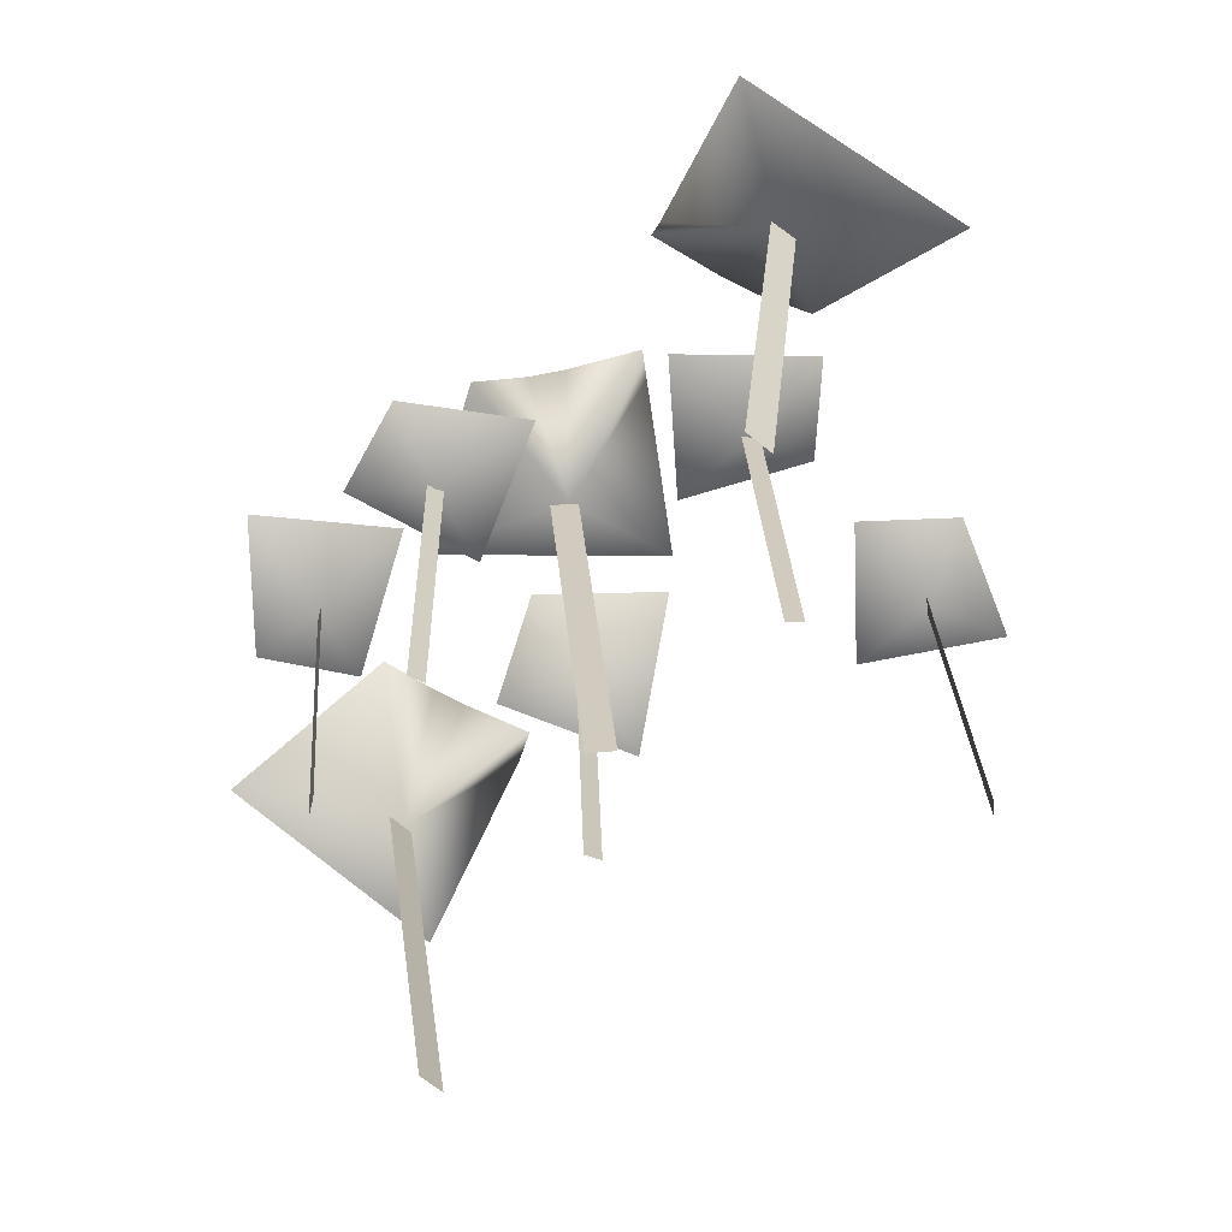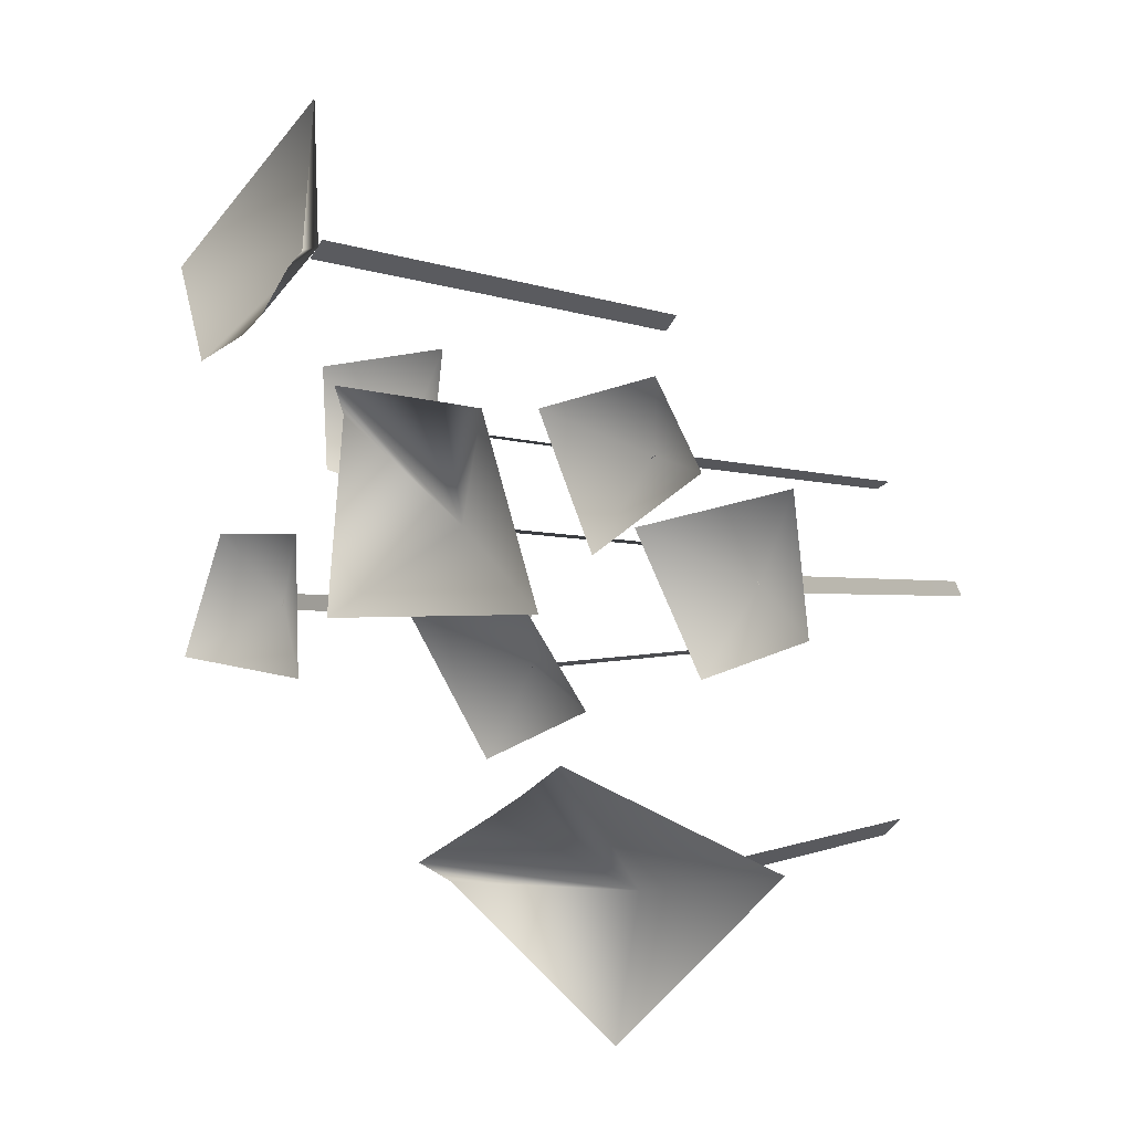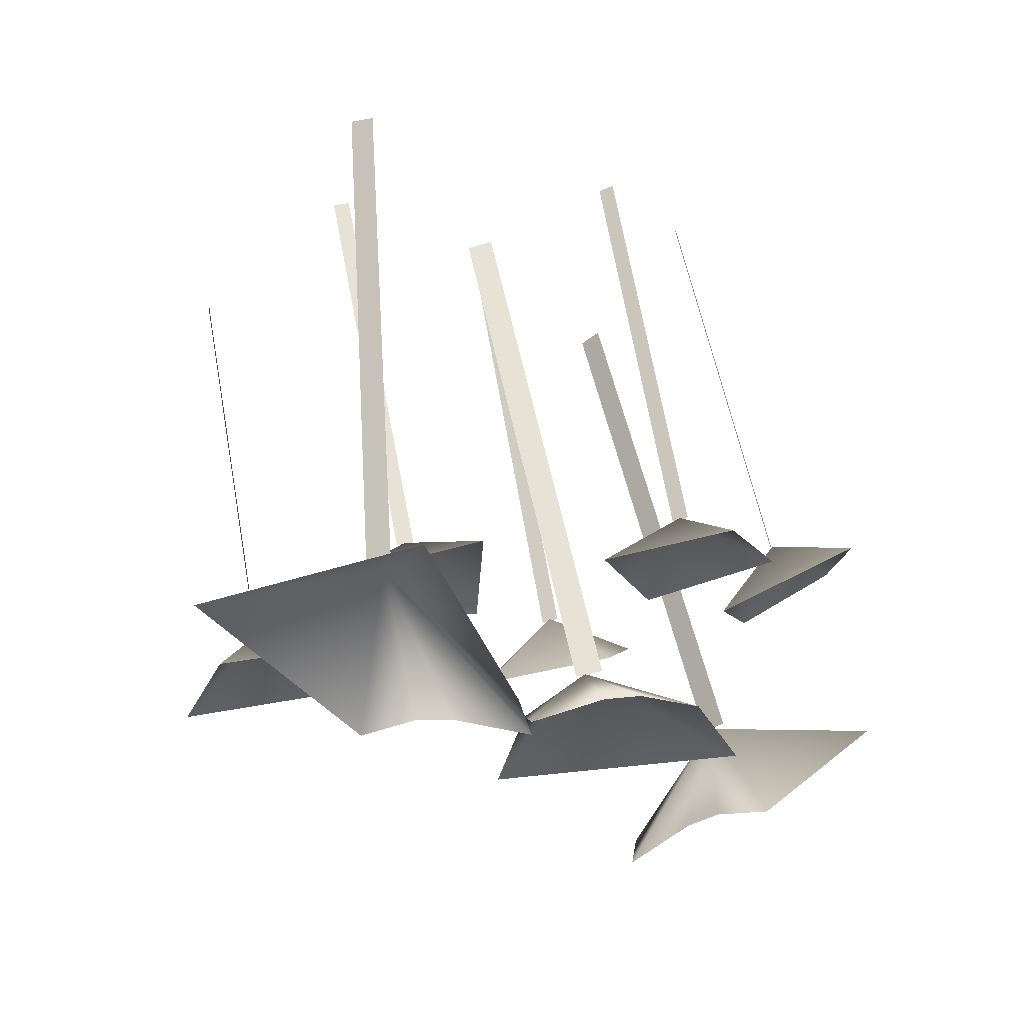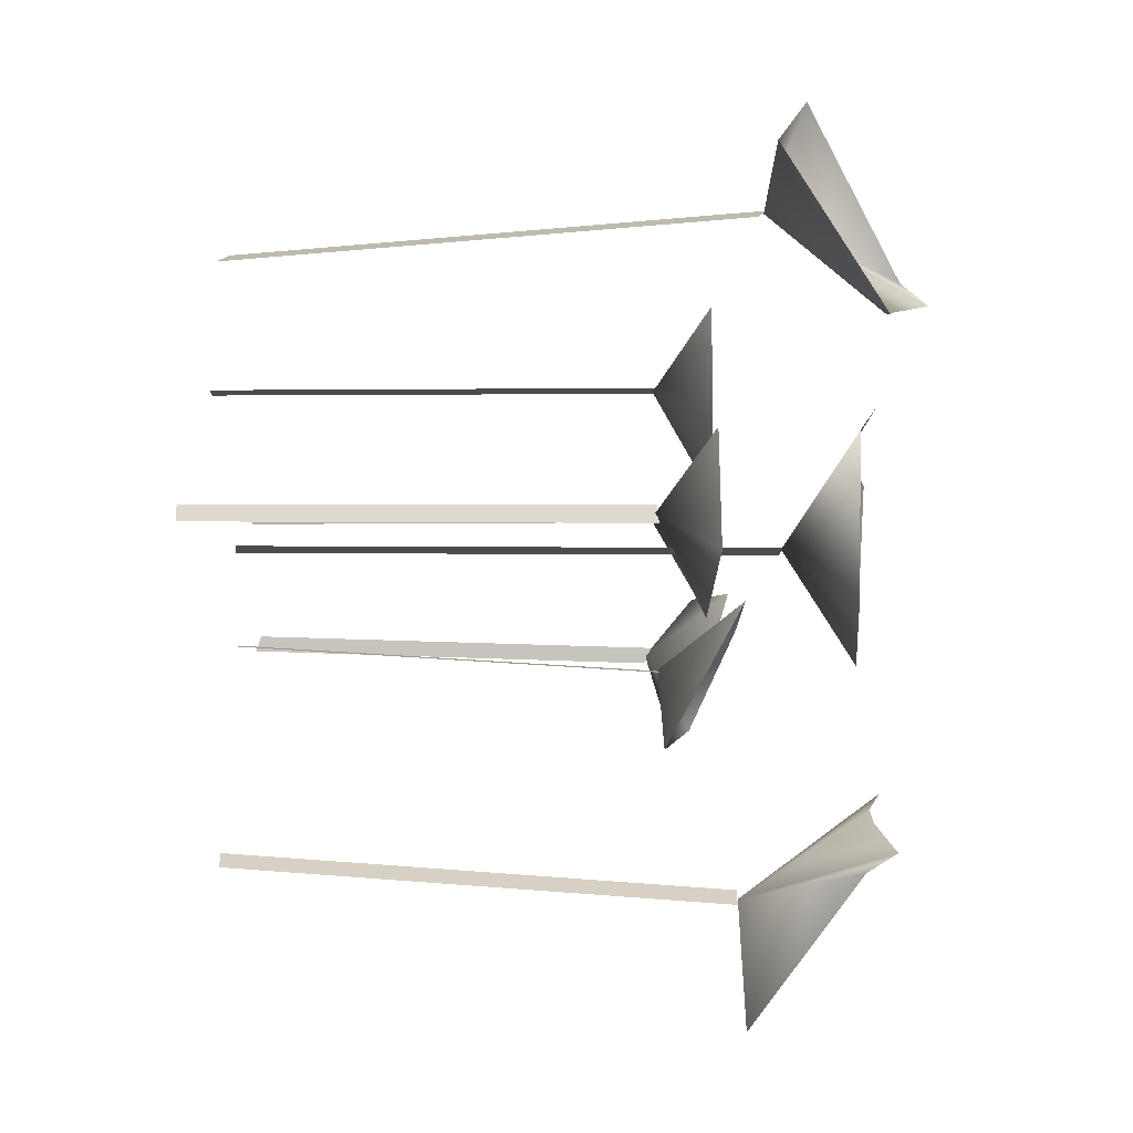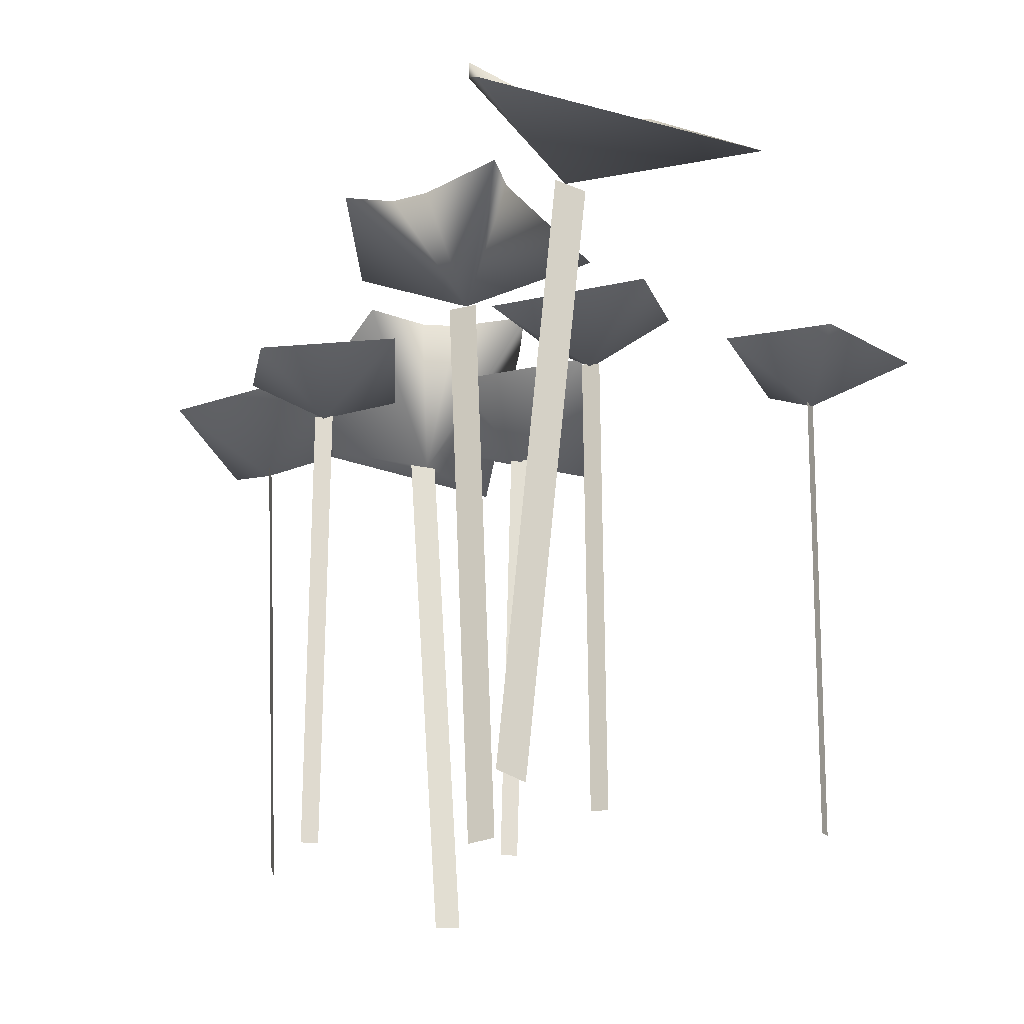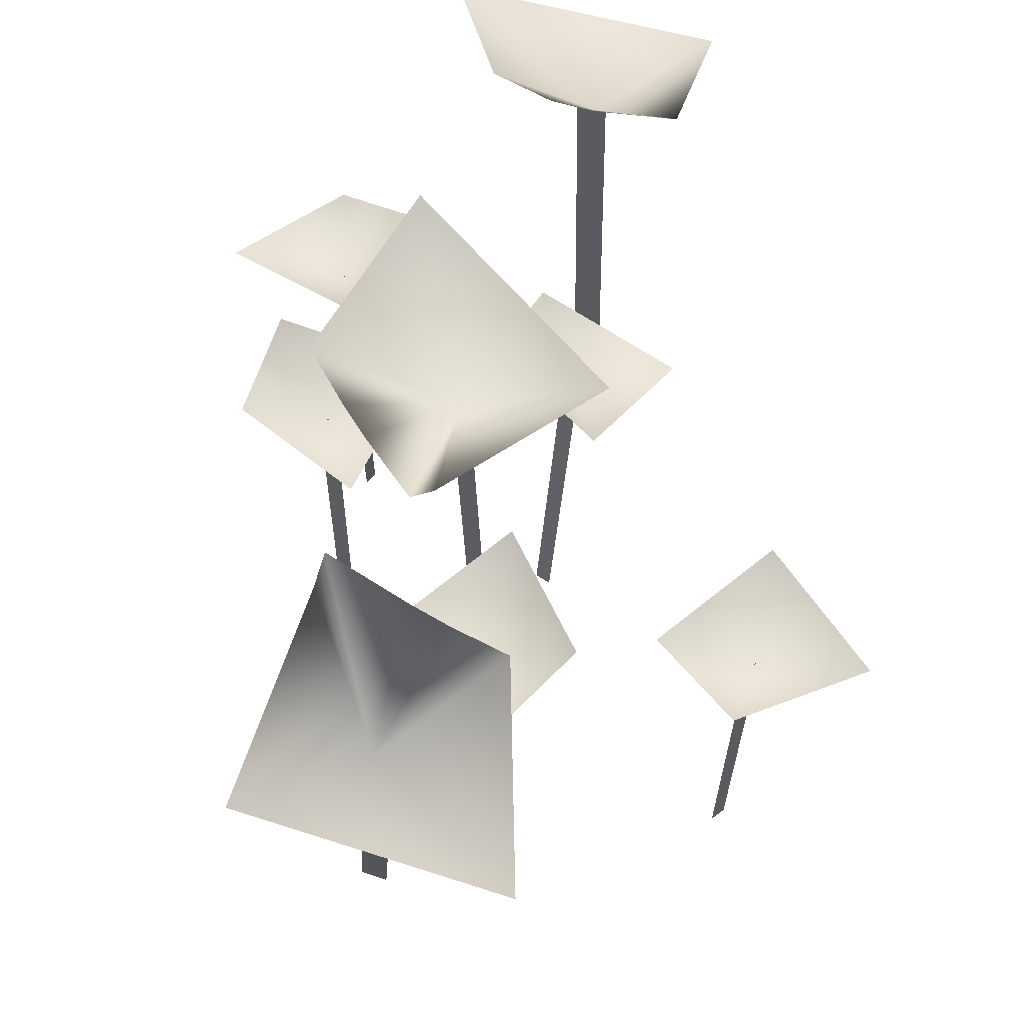
<metadata>
{"format":"obj","ext":"obj","renderer":"f3d","projection":"perspective","resolution":1024,"background":"white","views":[{"elev":23.5,"azim":-1.7,"up":"+Z"},{"elev":-3.0,"azim":-143.8,"up":"+Z"},{"elev":62.9,"azim":169.9,"up":"+Z"},{"elev":-14.8,"azim":91.4,"up":"+Z"},{"elev":-18.5,"azim":19.2,"up":"+Y"},{"elev":65.1,"azim":47.5,"up":"+Y"}]}
</metadata>
<code>
o Mesh.008
v 61.71 1.933 0.4636
v 61.35 1.88 0.3961
v 61.49 -0.071 0.06844
v 61.47 1.88 0.4184
v 61.57 -0.05792 0.06844
v 61.18 1.933 0.3632
v 61.8 1.853 -0.1915
v 61.01 1.906 -0.199
v 62.21 1.411 0.6089
v 62.19 1.411 0.2868
v 61.72 1.88 0.385
v 61.79 1.411 0.1676
v 61.76 1.38 0.6319
v 61.42 1.639 0.06844
v 61.5 1.644 0.06844
v 61.98 -0.08046 0.4242
v 62.03 -0.08046 0.4242
v 61.97 1.249 0.4242
v 62.02 1.244 0.4242
v 61.47 1.641 0.07165
v 61.99 1.239 0.4194
v 60.84 1.364 -0.3711
v 60.54 1.281 -0.2648
v 60.53 1.383 0.1492
v 60.98 1.492 0.05483
v 60.81 -0.07804 -0.04067
v 60.8 -0.09509 -0.08879
v 60.75 1.238 -0.07366
v 60.73 1.215 -0.1238
v 60.74 1.218 -0.09785
v 61.74 2.098 0.7779
v 62.06 1.935 0.6355
v 61.94 -0.09082 0.8675
v 61.95 1.972 0.6809
v 61.88 -0.05985 0.9137
v 62.23 1.93 0.5731
v 61.98 1.721 1.361
v 62.65 1.59 0.9392
v 61.76 2.011 0.844
v 62.14 1.558 0.9184
v 62.07 1.583 0.9664
v 62.09 1.575 0.9473
v 61.25 1.351 -0.4599
v 61.36 1.497 -0.1672
v 61.78 1.515 -0.1691
v 61.68 1.269 -0.6031
v 61.53 -0.0509 -0.2446
v 61.48 -0.04621 -0.2305
v 61.54 1.257 -0.3348
v 61.49 1.257 -0.3192
v 61.51 1.251 -0.3212
v 62.32 1.411 0.09358
v 62.64 1.411 0.1033
v 62.8 1.411 -0.2856
v 62.34 1.38 -0.3586
v 62.52 -0.08046 -0.1212
v 62.52 -0.08046 -0.07083
v 62.52 1.249 -0.1355
v 62.52 1.244 -0.08251
v 62.53 1.239 -0.1075
v 61.35 1.992 -0.8671
v 61.04 1.933 -0.6793
v 61.05 -0.1529 -0.8138
v 61.14 1.936 -0.7386
v 61.12 -0.1477 -0.8689
v 60.88 1.98 -0.5997
v 61.02 1.528 -1.384
v 60.4 1.643 -0.8869
v 61.31 1.895 -0.9225
v 60.91 1.51 -0.9185
v 60.97 1.507 -0.9754
v 60.95 1.509 -0.9536
v 60.81 1.411 0.2049
v 60.96 1.411 0.4876
v 61.38 1.411 0.4226
v 61.21 1.38 -0.01045
v 61.1 -0.08046 0.2718
v 61.05 -0.08046 0.2936
v 61.11 1.249 0.2656
v 61.06 1.244 0.2885
v 61.09 1.239 0.2818
f 14 3 5 15
f 18 16 17 19
f 20 1 11 7
f 20 7 8
f 20 8 6
f 20 6 2 4 1
f 21 12 13
f 21 10 12
f 13 9 21
f 21 9 10
f 28 26 27 29
f 30 24 25
f 30 23 24
f 25 22 30
f 30 22 23
f 40 33 35 41
f 42 31 39 37
f 42 37 38
f 42 38 36
f 42 36 32 34 31
f 49 47 48 50
f 51 45 46
f 51 44 45
f 46 43 51
f 51 43 44
f 58 56 57 59
f 60 54 55
f 60 53 54
f 55 52 60
f 60 52 53
f 70 63 65 71
f 72 61 69 67
f 72 67 68
f 72 68 66
f 72 66 62 64 61
f 79 77 78 80
f 81 75 76
f 81 74 75
f 76 73 81
f 81 73 74

</code>
